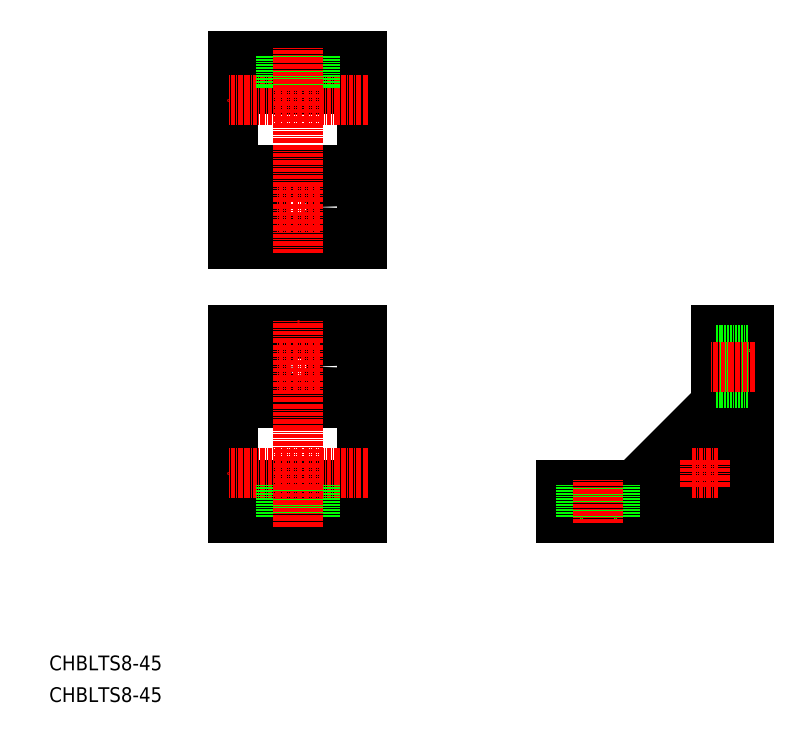
<metadata>
{"format":"dxf","ext":"dxf","renderer":"ezdxf+matplotlib","layout":"modelspace","background":"white","min_lineweight":24,"dpi":150}
</metadata>
<code>
0
SECTION
2
ENTITIES
0
LINE
8
0
10
85
20
59
30
0
11
50
21
59
31
0
0
LINE
8
0
10
85
20
50
30
0
11
50
21
50
31
0
0
LINE
8
0
10
50
20
101
30
0
11
50
21
50
31
0
0
LINE
8
0
10
85
20
101
30
0
11
85
21
50
31
0
0
LINE
8
0
10
85
20
81
30
0
11
50
21
81
31
0
0
LINE
8
0
10
85
20
101
30
0
11
50
21
101
31
0
0
CIRCLE
8
0
10
67.5
20
91
30
0
40
4.5
0
LINE
8
0
10
85
20
166.3
30
0
11
50
21
166.3
31
0
0
LINE
8
0
10
85
20
175.3
30
0
11
50
21
175.3
31
0
0
LINE
8
0
10
50
20
175.3
30
0
11
50
21
124.3
31
0
0
LINE
8
0
10
85
20
175.3
30
0
11
85
21
124.3
31
0
0
LINE
8
0
10
85
20
144.3
30
0
11
50
21
144.3
31
0
0
LINE
8
0
10
85
20
124.3
30
0
11
50
21
124.3
31
0
0
CIRCLE
8
0
10
67.5
20
134.3
30
0
40
4.5
0
ARC
8
0
10
177.4
20
56.97
30
0
40
0.5
50
0
51
84.32
0
ARC
8
0
10
177.9
20
62
30
0
40
4.55
50
172
51
264.3
0
LINE
8
0
10
173.4
20
62.64
30
0
11
175.4
21
62.24
31
0
0
ARC
8
0
10
175.3
20
61.75
30
0
40
0.5
50
5.62
51
78.74
0
ARC
8
0
10
177.9
20
62
30
0
40
2.1
50
185.6
51
85.04
0
ARC
8
0
10
178.1
20
64.59
30
0
40
0.5
50
198.7
51
265
0
LINE
8
0
10
177.7
20
64.43
30
0
11
177
21
66.45
31
0
0
ARC
8
0
10
177.9
20
62
30
0
40
4.55
50
5.682
51
101.9
0
ARC
8
0
10
182.9
20
62.5
30
0
40
0.5
50
185.7
51
270
0
LINE
8
0
10
182.9
20
62
30
0
11
184.2
21
62
31
0
0
ARC
8
0
10
184.2
20
63
30
0
40
1
50
270
51
0
0
LINE
8
0
10
185.2
20
63
30
0
11
185.2
21
74.86
31
0
0
ARC
8
0
10
183.2
20
74.86
30
0
40
2
50
0
51
135
0
LINE
8
0
10
181.8
20
76.27
30
0
11
163.6
21
58.11
31
0
0
ARC
8
0
10
165
20
56.7
30
0
40
2
50
135
51
270
0
LINE
8
0
10
165
20
54.7
30
0
11
176.9
21
54.7
31
0
0
ARC
8
0
10
176.9
20
55.7
30
0
40
1
50
270
51
0
0
LINE
8
0
10
177.9
20
55.7
30
0
11
177.9
21
56.97
31
0
0
LINE
8
0
10
138.9
20
50
30
0
11
189.9
21
50
31
0
0
LINE
8
0
10
138.9
20
59
30
0
11
138.9
21
50
31
0
0
LINE
8
0
10
158.9
20
59
30
0
11
138.9
21
59
31
0
0
LINE
8
0
10
180.9
20
81
30
0
11
158.9
21
59
31
0
0
LINE
8
0
10
180.9
20
101
30
0
11
180.9
21
81
31
0
0
LINE
8
0
10
189.9
20
101
30
0
11
180.9
21
101
31
0
0
LINE
8
0
10
189.9
20
50
30
0
11
189.9
21
101
31
0
0
TEXT
8
0
10
-1.838e-07
20
8.599
30
0
40
4
1
CHBLTS8-45
0
TEXT
8
0
10
-1.838e-07
20
4.679e-07
30
0
40
4
1
CHBLTS8-45
0
LINE
8
CENTER
10
73.5
20
91
30
0
11
61.5
21
91
31
0
0
LINE
8
CENTER
10
73.5
20
134.3
30
0
11
61.5
21
134.3
31
0
0
LINE
8
CENTER
10
181.5
20
62
30
0
11
174.3
21
62
31
0
0
LINE
8
CENTER
10
177.9
20
65.6
30
0
11
177.9
21
58.4
31
0
0
LINE
8
CENTER
10
86.5
20
62
30
0
11
48.5
21
62
31
0
0
LINE
8
CENTER
10
86.5
20
163.3
30
0
11
48.5
21
163.3
31
0
0
LINE
8
0
10
63
20
59
30
0
11
63
21
50
31
0
0
LINE
8
0
10
72
20
59
30
0
11
72
21
50
31
0
0
LINE
8
CENTER
10
67.5
20
47.5
30
0
11
67.5
21
103.5
31
0
0
LINE
8
0
10
63
20
175.3
30
0
11
63
21
166.3
31
0
0
LINE
8
0
10
72
20
175.3
30
0
11
72
21
166.3
31
0
0
LINE
8
CENTER
10
67.5
20
121.8
30
0
11
67.5
21
177.8
31
0
0
LINE
8
0
10
144.4
20
59
30
0
11
144.4
21
50
31
0
0
LINE
8
0
10
153.4
20
59
30
0
11
153.4
21
50
31
0
0
LINE
8
CENTER
10
148.9
20
48.5
30
0
11
148.9
21
60.5
31
0
0
LINE
8
0
10
144.4
20
59
30
0
11
144.4
21
50
31
0
0
LINE
8
0
10
153.4
20
59
30
0
11
153.4
21
50
31
0
0
LINE
8
CENTER
10
148.9
20
48.5
30
0
11
148.9
21
60.5
31
0
0
LINE
8
0
10
180.9
20
95.5
30
0
11
189.9
21
95.5
31
0
0
LINE
8
0
10
180.9
20
86.5
30
0
11
189.9
21
86.5
31
0
0
LINE
8
CENTER
10
191.4
20
91
30
0
11
179.4
21
91
31
0
0
LINE
8
0
10
180.9
20
95.5
30
0
11
189.9
21
95.5
31
0
0
LINE
8
0
10
180.9
20
86.5
30
0
11
189.9
21
86.5
31
0
0
LINE
8
CENTER
10
191.4
20
91
30
0
11
179.4
21
91
31
0
0
ENDSEC
0
EOF

</code>
